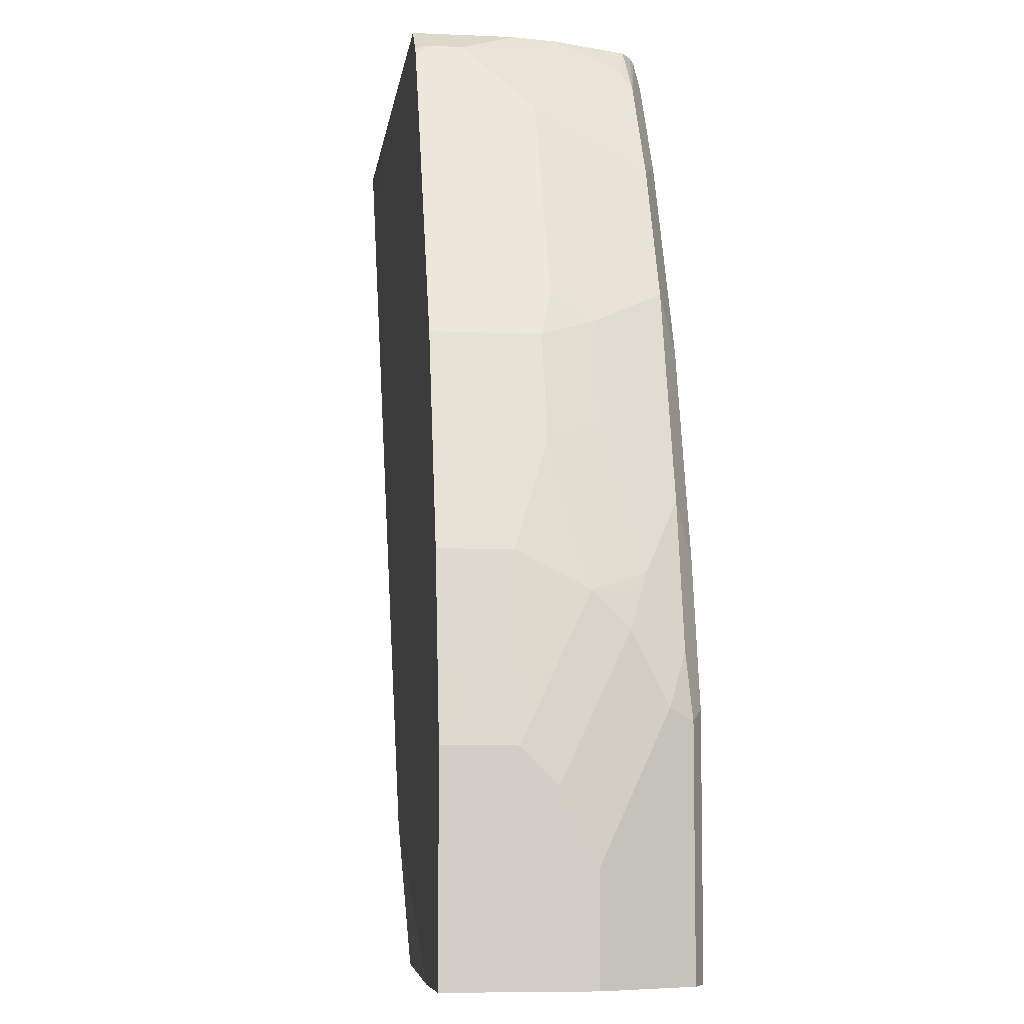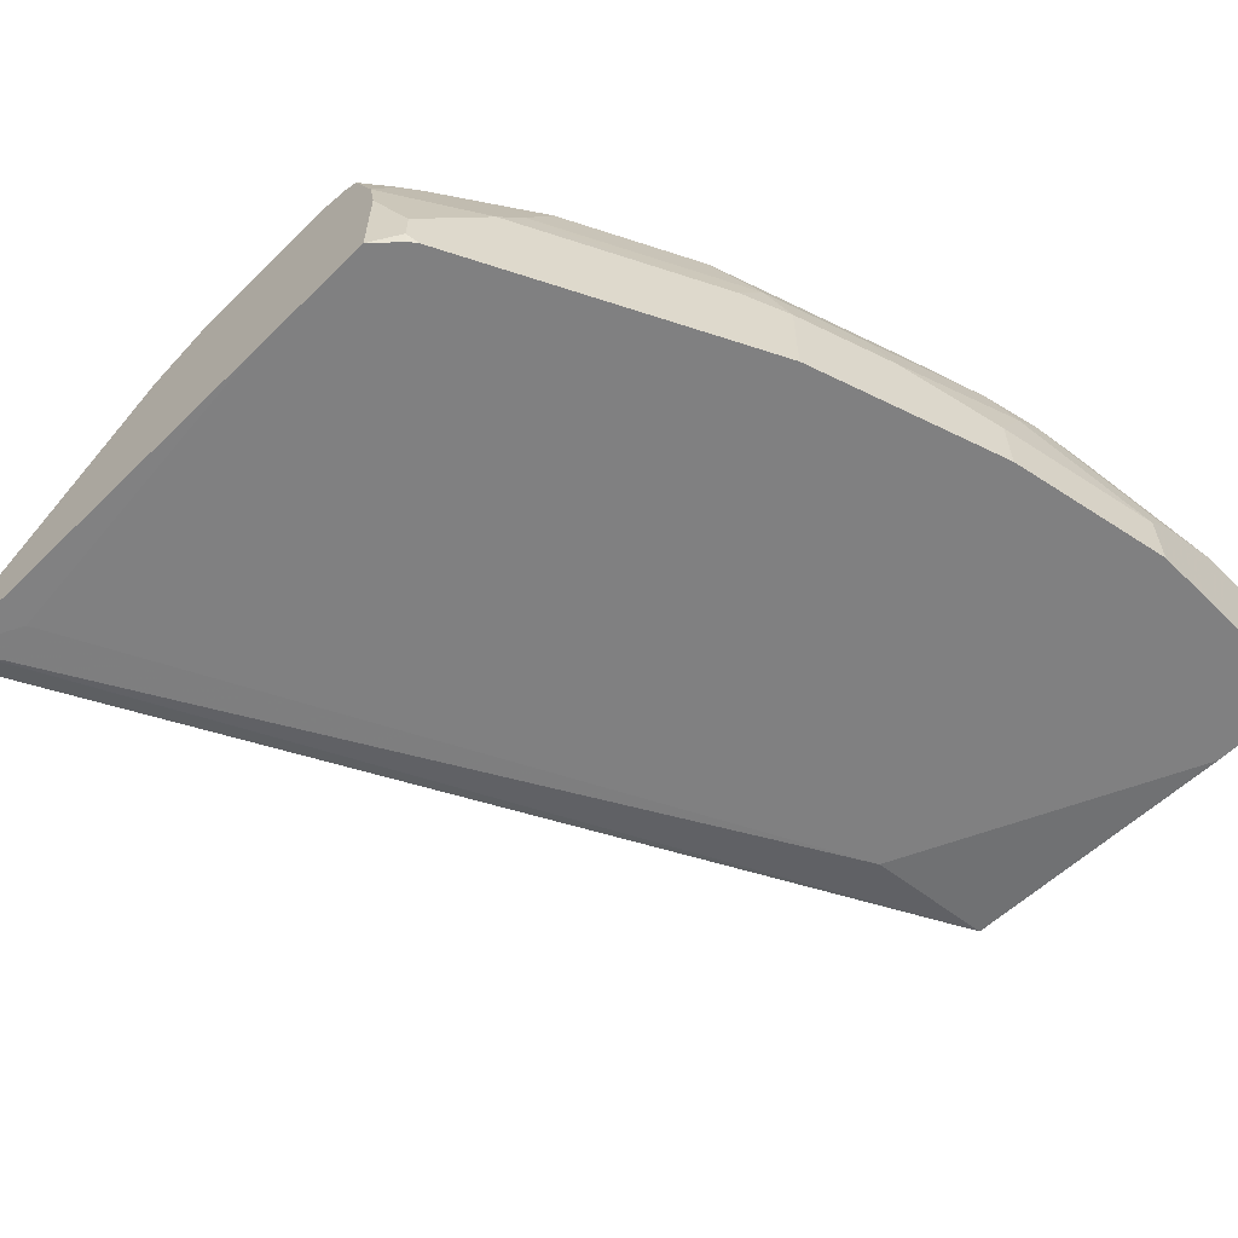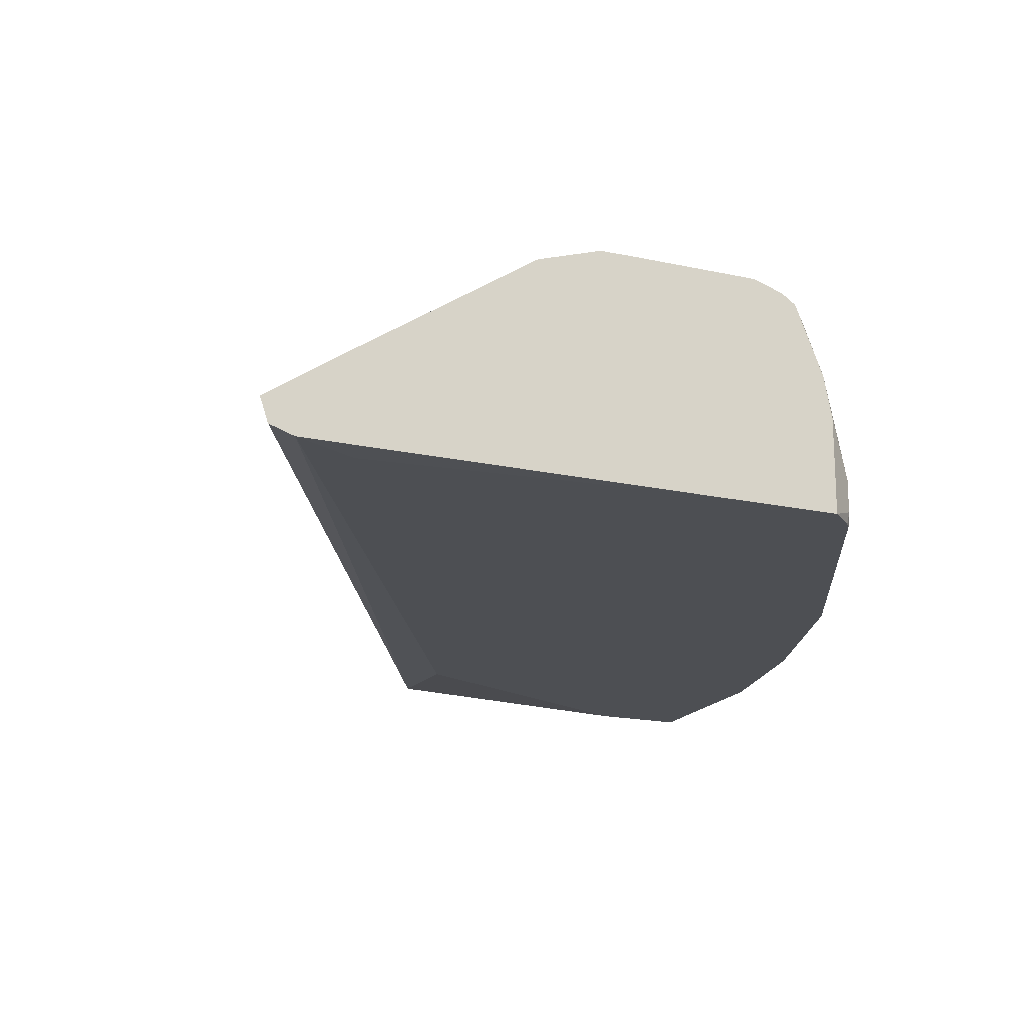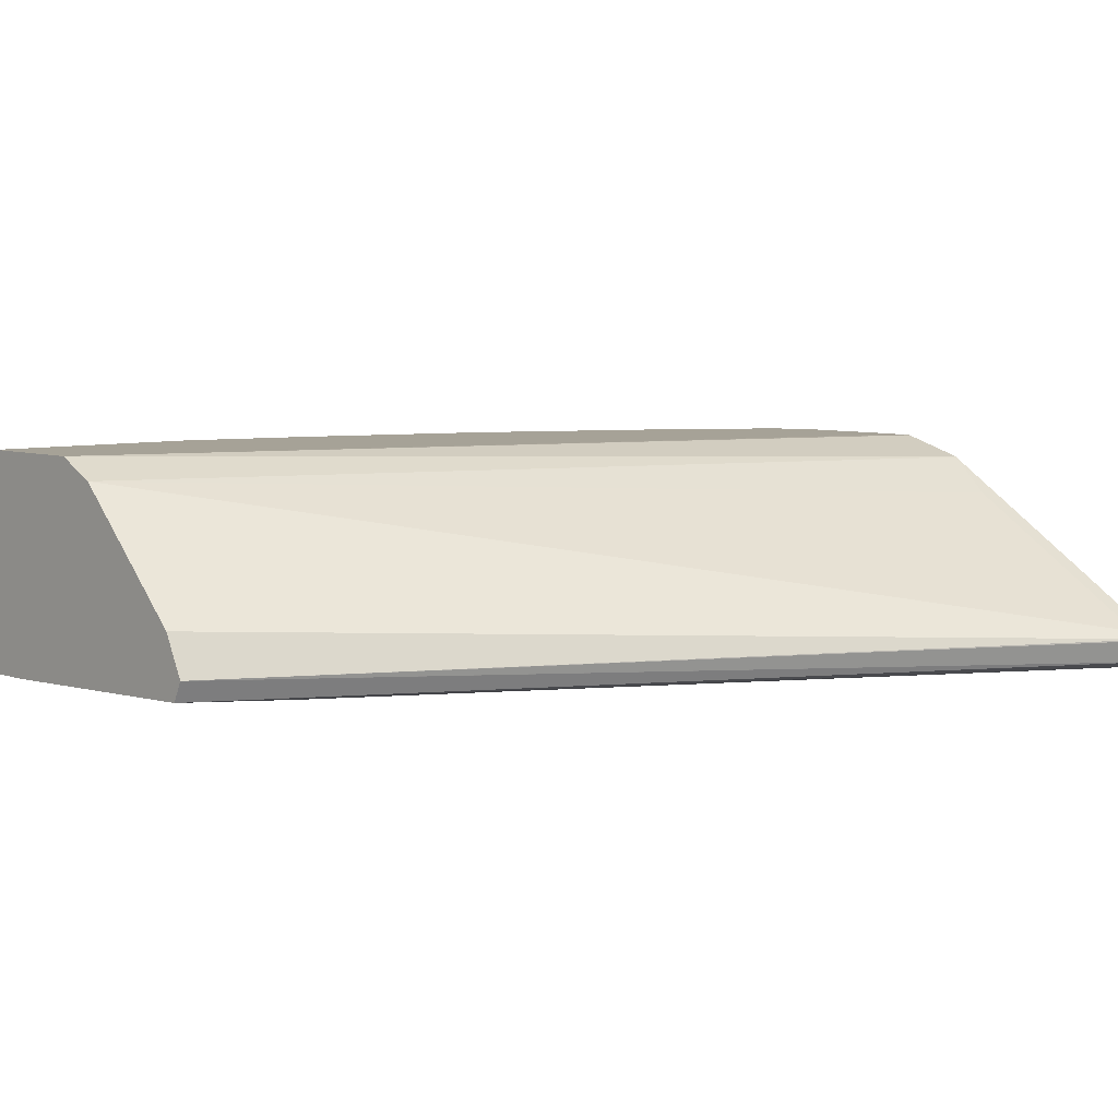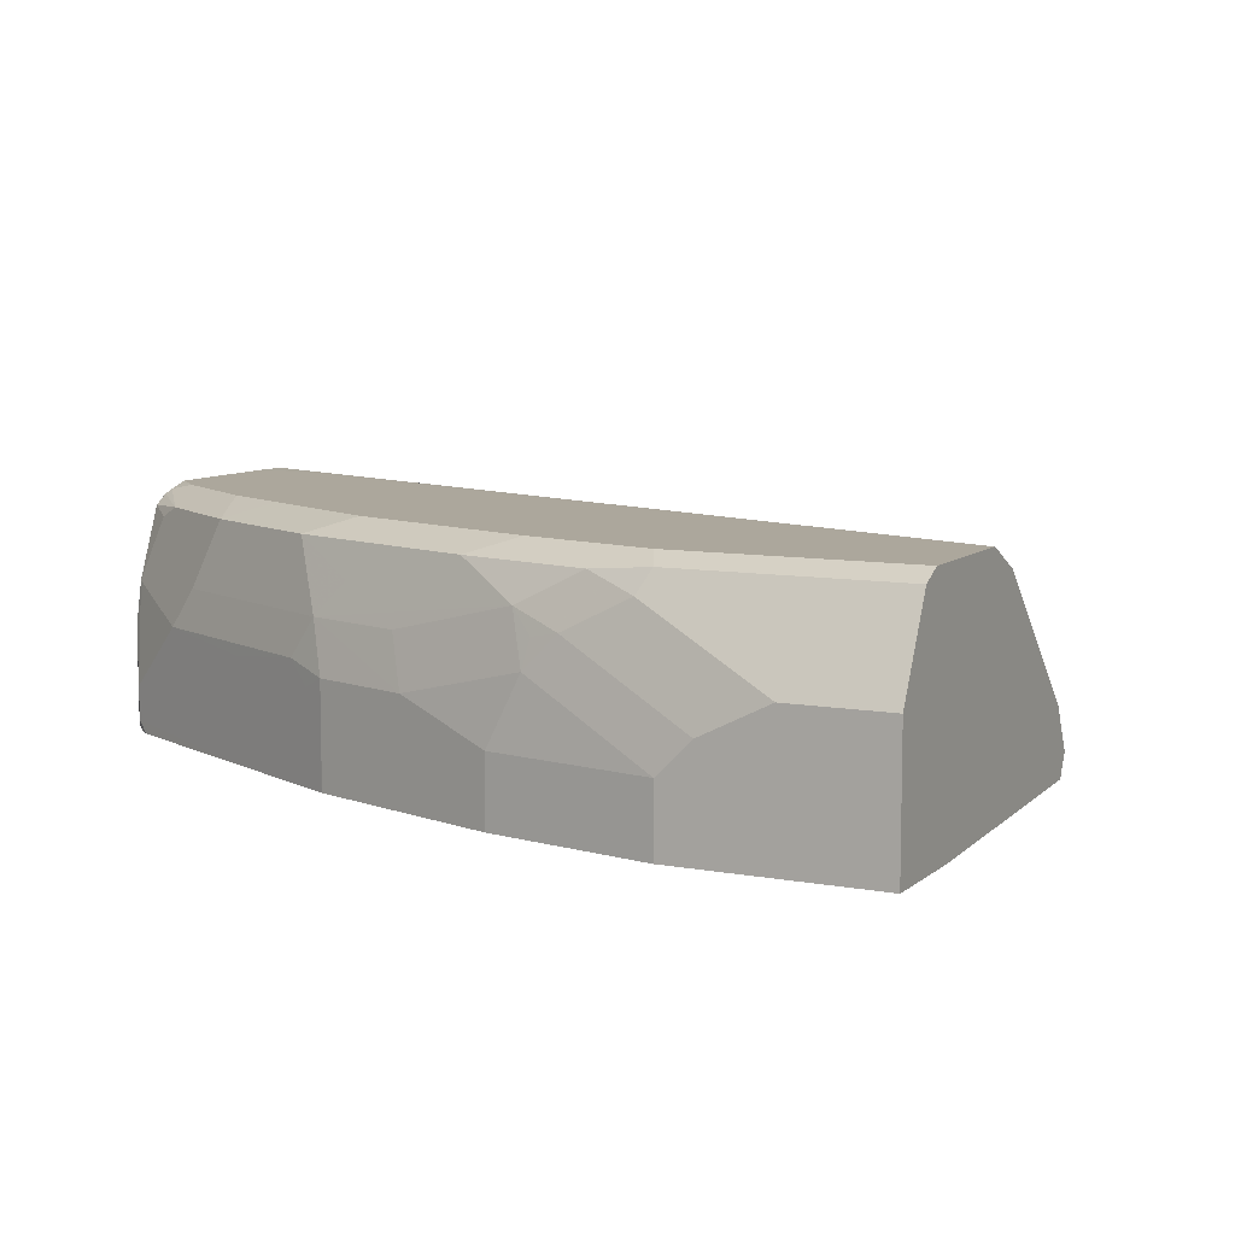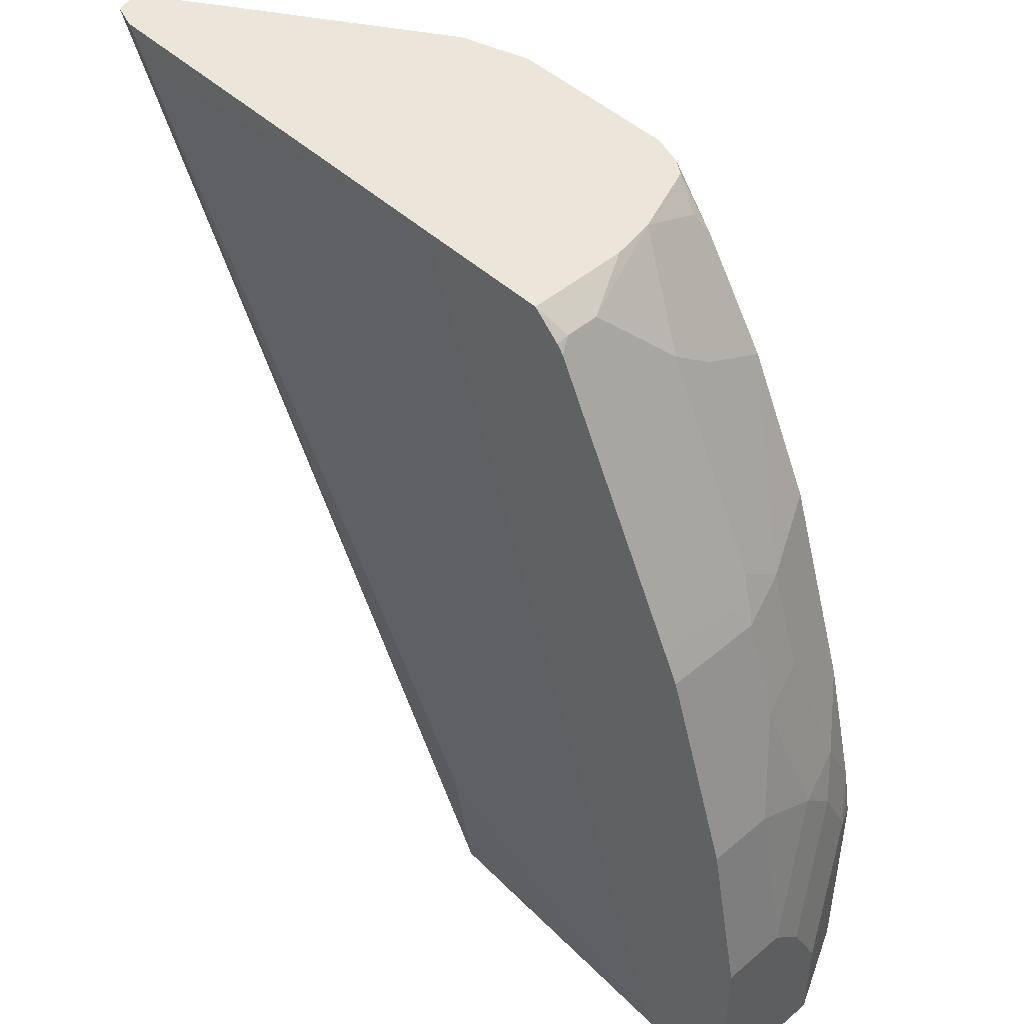
<metadata>
{"format":"obj","ext":"obj","renderer":"f3d","projection":"perspective","resolution":1024,"background":"white","views":[{"elev":-7.2,"azim":82.6,"up":"+Z"},{"elev":-60.2,"azim":44.9,"up":"+Y"},{"elev":-18.0,"azim":-23.3,"up":"+Y"},{"elev":6.4,"azim":-132.6,"up":"+Y"},{"elev":8.4,"azim":116.8,"up":"+Y"},{"elev":46.8,"azim":46.2,"up":"+Z"}]}
</metadata>
<code>
v 0.9353 0.2643 0.122
v 0.9353 0.2235 0.122
v 0.9353 0.2847 0.1017
v 0.9149 0.3253 0.183
v 0.9149 0.305 0.2033
v 0.9149 0.2643 0.2237
v 0.9353 0.2235 -0.0001501
v 0.9149 0.2235 0.2237
v 0.9353 0.305 0.06101
v 0.9149 0.3457 0.1423
v 0.9048 0.3558 0.1728
v 0.9048 0.3355 0.2135
v 0.9116 0.3219 0.2
v 0.8946 0.2847 0.2846
v 0.8744 0.2235 -0.0001501
v 0.9353 0.305 -0.0001501
v 0.8946 0.2235 0.2846
v 0.9151 0.3455 -0.0001501
v 0.9082 0.3592 0.1356
v 0.8845 0.3558 0.2542
v 0.8641 0.3355 0.3355
v 0.8641 0.3152 0.3558
v 0.8845 0.3152 0.2948
v 0.8743 0.2847 0.3456
v 0.8743 0.2235 -9.639e-05
v 0.6981 0.2304 -0.0001501
v 0.8743 0.2235 0.3456
v 0.9082 0.3592 -0.0001501
v 0.8949 0.3658 -0.0001501
v 0.8946 0.366 0.1423
v 0.8879 0.3592 0.2169
v 0.8743 0.366 0.2237
v 0.8336 0.366 0.3456
v 0.8641 0.3558 0.3151
v 0.8438 0.3558 0.3761
v 0.8031 0.3558 0.4575
v 0.8031 0.3152 0.4778
v 0.8607 0.2914 0.3727
v 0.8675 0.2779 0.3592
v 0.8642 0.2235 0.3658
v 0.8741 0.2235 0.3461
v 0.6913 0.2237 0.08135
v 0.6814 0.2235 0.5484
v 0.4677 0.2237 0.5286
v 0.6913 0.2439 -0.0001501
v 0.4273 0.224 0.5484
v 0.4264 0.2243 0.5484
v 0.4121 0.2291 0.5484
v 0.8946 0.366 -0.0001501
v 0.793 0.366 0.427
v 0.7726 0.366 0.4676
v 0.7692 0.3626 0.4846
v 0.732 0.366 0.5286
v 0.7625 0.3558 0.5185
v 0.7625 0.3152 0.5388
v 0.7794 0.3118 0.5151
v 0.7997 0.2914 0.4947
v 0.8404 0.2914 0.4134
v 0.8336 0.2847 0.427
v 0.8336 0.2235 0.427
v 0.7628 0.2235 0.5484
v 0.6913 0.244 -0.0001501
v 0.4073 0.2434 0.5484
v 0.8133 0.366 -0.0001501
v 0.7116 0.366 0.5484
v 0.7147 0.3654 0.5484
v 0.7286 0.3626 0.5456
v 0.7314 0.3598 0.5484
v 0.7402 0.3539 0.5484
v 0.7557 0.349 0.532
v 0.7577 0.3104 0.5484
v 0.7794 0.2508 0.5354
v 0.7794 0.2304 0.5354
v 0.793 0.2237 0.5083
v 0.7931 0.2235 0.5081
v 0.7628 0.2841 0.5484
v 0.7789 0.2235 0.5335
v 0.4073 0.2443 0.5484
v 0.698 0.2575 -0.0001501
v 0.7862 0.3524 -0.0001501
v 0.5694 0.3528 0.5484
v 0.57 0.3531 0.5484
v 0.6094 0.3657 0.5484
v 0.61 0.3658 0.5484
v 0.6304 0.366 0.5083
v 0.6304 0.366 0.5484
v 0.7829 0.2235 0.5285
v 0.7862 0.2235 0.5218
v 0.4467 0.2712 0.5484
v 0.4168 0.2491 0.5388
v 0.7658 0.3321 -0.0001501
v 0.7048 0.2711 -0.0001501
v 0.4778 0.2897 0.5388
v 0.5389 0.3304 0.5388
v 0.5687 0.3525 0.5484
f 48 63 62
f 43 76 71
f 43 71 69
f 43 69 68
f 43 68 66
f 43 66 65
f 43 65 86
f 43 86 84
f 43 84 83
f 43 81 95
f 43 82 81
f 43 95 89
f 43 89 78
f 43 63 48
f 43 48 47
f 43 47 46
f 43 46 44
f 43 61 76
f 45 48 62
f 43 83 82
f 43 78 63
f 36 55 37
f 40 59 60
f 30 53 51
f 51 53 52
f 30 51 50
f 30 50 33
f 30 33 32
f 33 50 36
f 33 36 35
f 33 35 34
f 36 51 52
f 42 44 46
f 36 52 53
f 36 54 55
f 36 50 51
f 37 55 56
f 37 56 57
f 37 57 58
f 37 58 38
f 38 58 59
f 38 59 39
f 39 59 40
f 36 53 54
f 53 65 66
f 64 83 84
f 53 67 54
f 69 71 70
f 71 76 72
f 73 77 87
f 73 87 88
f 73 88 74
f 74 88 75
f 78 89 90
f 78 90 80
f 78 80 91
f 66 68 67
f 78 91 92
f 80 90 93
f 80 93 94
f 80 94 95
f 80 95 81
f 84 86 85
f 89 95 93
f 89 93 90
f 93 95 94
f 30 65 53
f 78 92 79
f 53 66 67
f 64 84 85
f 64 81 82
f 54 67 68
f 54 68 69
f 54 69 70
f 54 70 55
f 55 70 71
f 55 71 57
f 55 57 56
f 57 71 72
f 57 72 59
f 64 82 83
f 57 59 58
f 59 73 60
f 60 73 74
f 60 74 75
f 61 77 73
f 61 73 72
f 61 72 76
f 62 78 79
f 62 63 78
f 64 80 81
f 59 72 73
f 30 86 65
f 5 13 12
f 30 64 85
f 3 10 4
f 4 10 11
f 4 11 12
f 4 12 13
f 4 13 5
f 5 12 14
f 5 14 6
f 6 14 17
f 6 17 8
f 7 15 26
f 7 26 45
f 7 45 62
f 7 62 79
f 7 79 92
f 7 92 91
f 7 91 80
f 7 80 64
f 7 64 49
f 7 49 29
f 3 9 10
f 2 15 7
f 2 25 15
f 2 43 25
f 1 2 7
f 1 7 16
f 1 16 9
f 1 9 3
f 1 3 4
f 30 85 86
f 1 5 6
f 1 6 8
f 1 8 2
f 7 29 28
f 2 8 17
f 2 27 41
f 2 41 40
f 2 40 60
f 2 60 75
f 2 75 88
f 2 88 87
f 2 87 77
f 2 77 61
f 2 61 43
f 2 17 27
f 7 28 18
f 1 4 5
f 9 16 18
f 21 34 35
f 21 35 22
f 22 35 36
f 22 36 37
f 22 37 38
f 22 38 24
f 24 38 39
f 24 39 40
f 24 40 41
f 20 34 21
f 24 41 27
f 25 43 44
f 25 44 42
f 26 42 46
f 26 46 47
f 26 47 48
f 26 48 45
f 30 32 31
f 30 49 64
f 7 18 16
f 25 42 26
f 20 33 34
f 29 49 30
f 20 31 32
f 20 32 33
f 9 19 10
f 11 20 12
f 11 19 31
f 11 31 20
f 12 20 21
f 12 21 22
f 12 22 23
f 12 23 14
f 10 19 11
f 14 22 24
f 19 30 31
f 14 23 22
f 19 29 30
f 19 28 29
f 9 18 19
f 15 25 26
f 14 27 17
f 14 24 27
f 18 28 19

</code>
